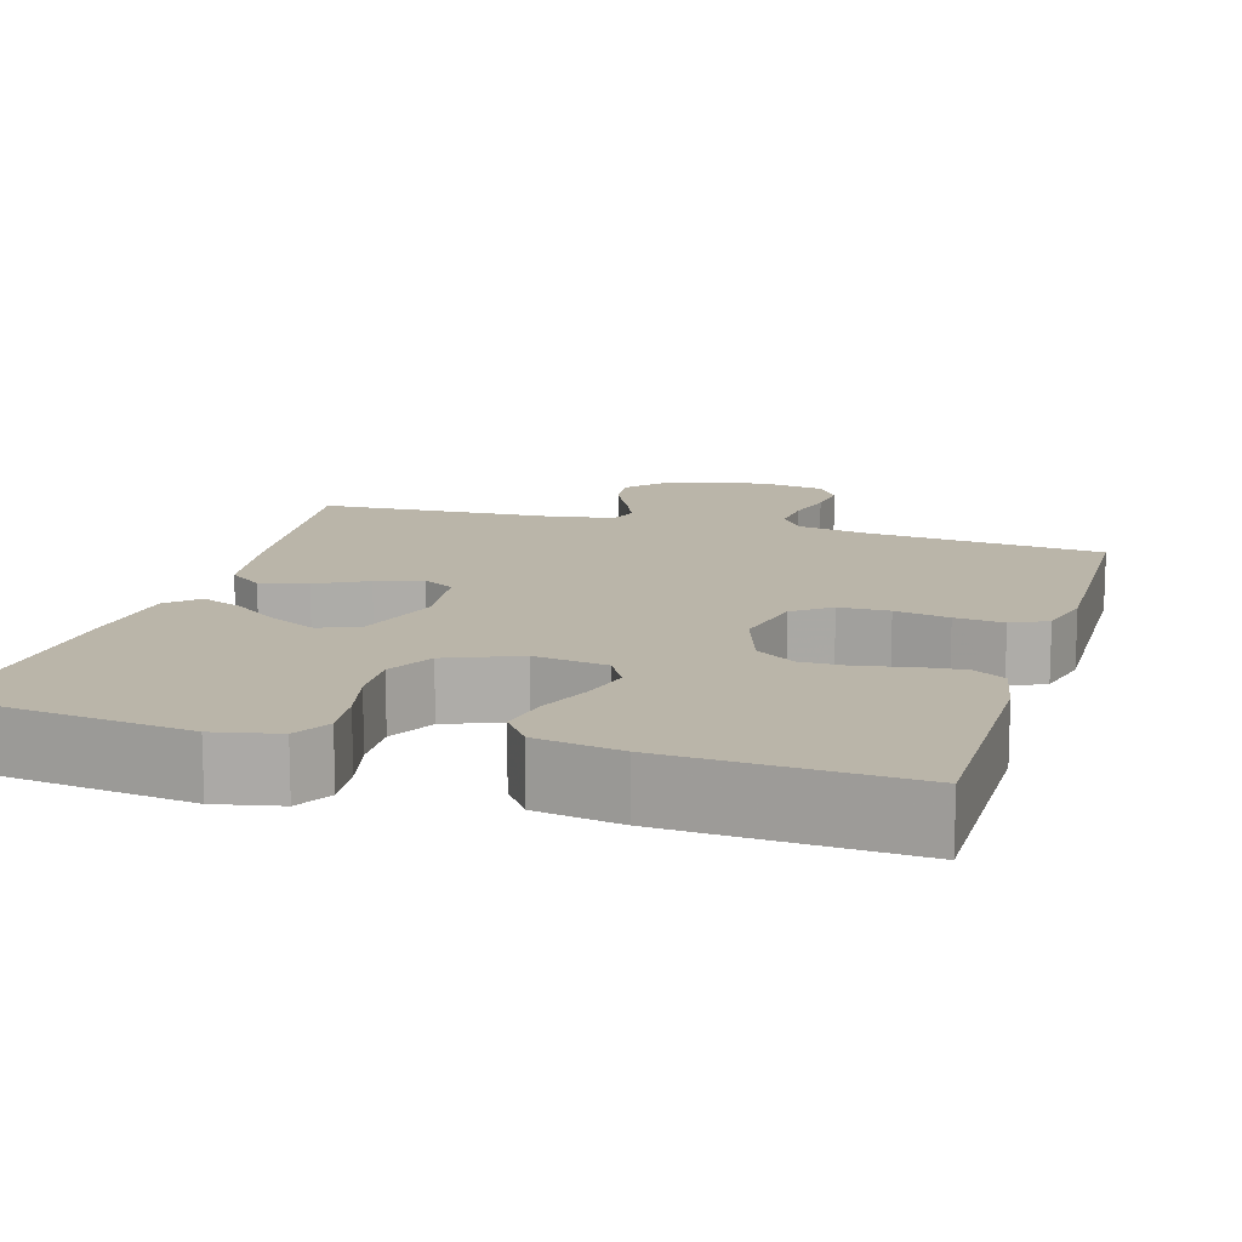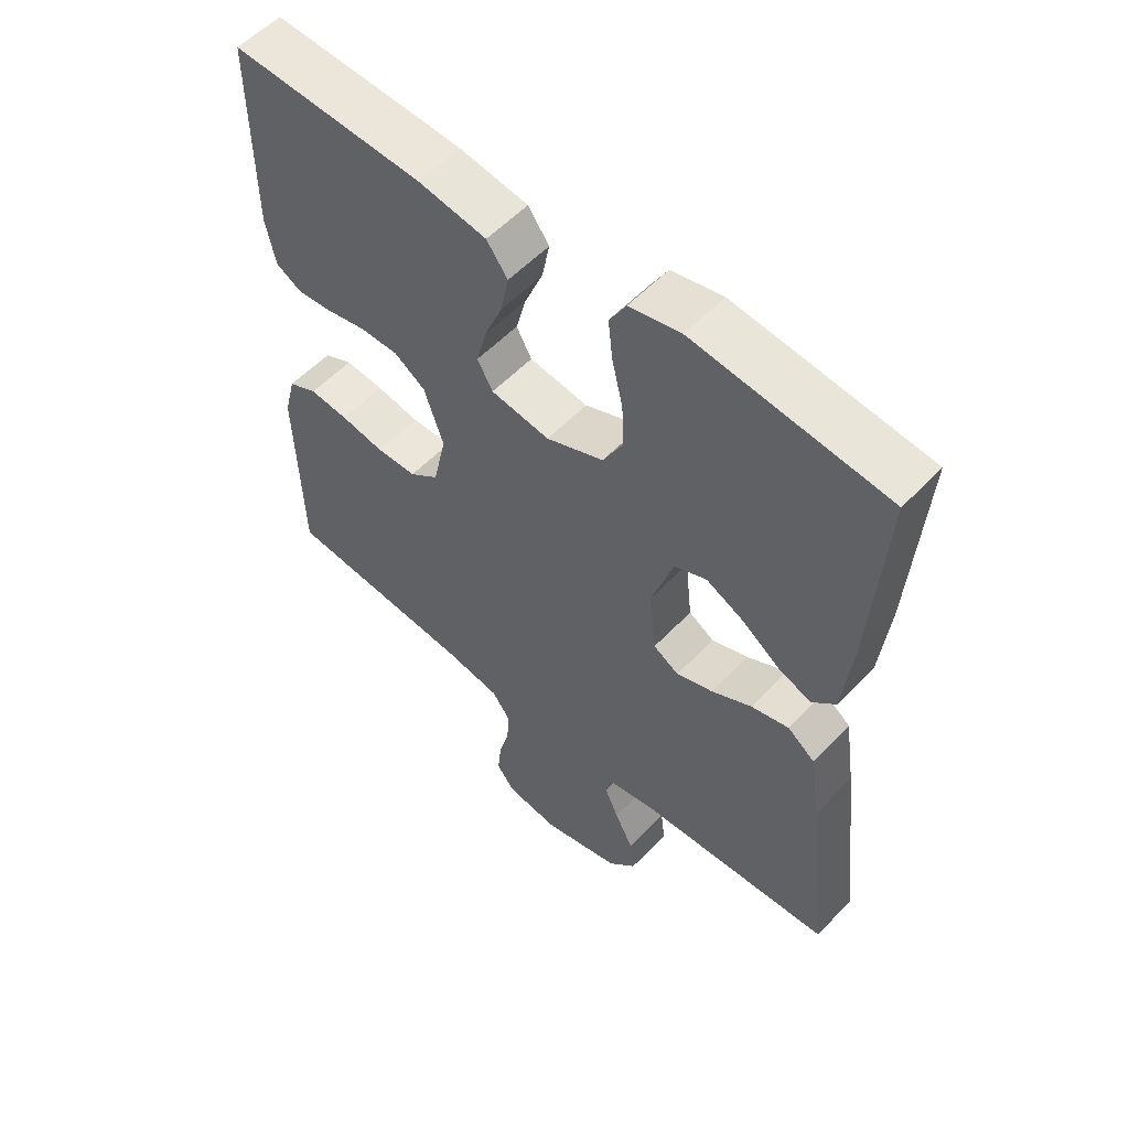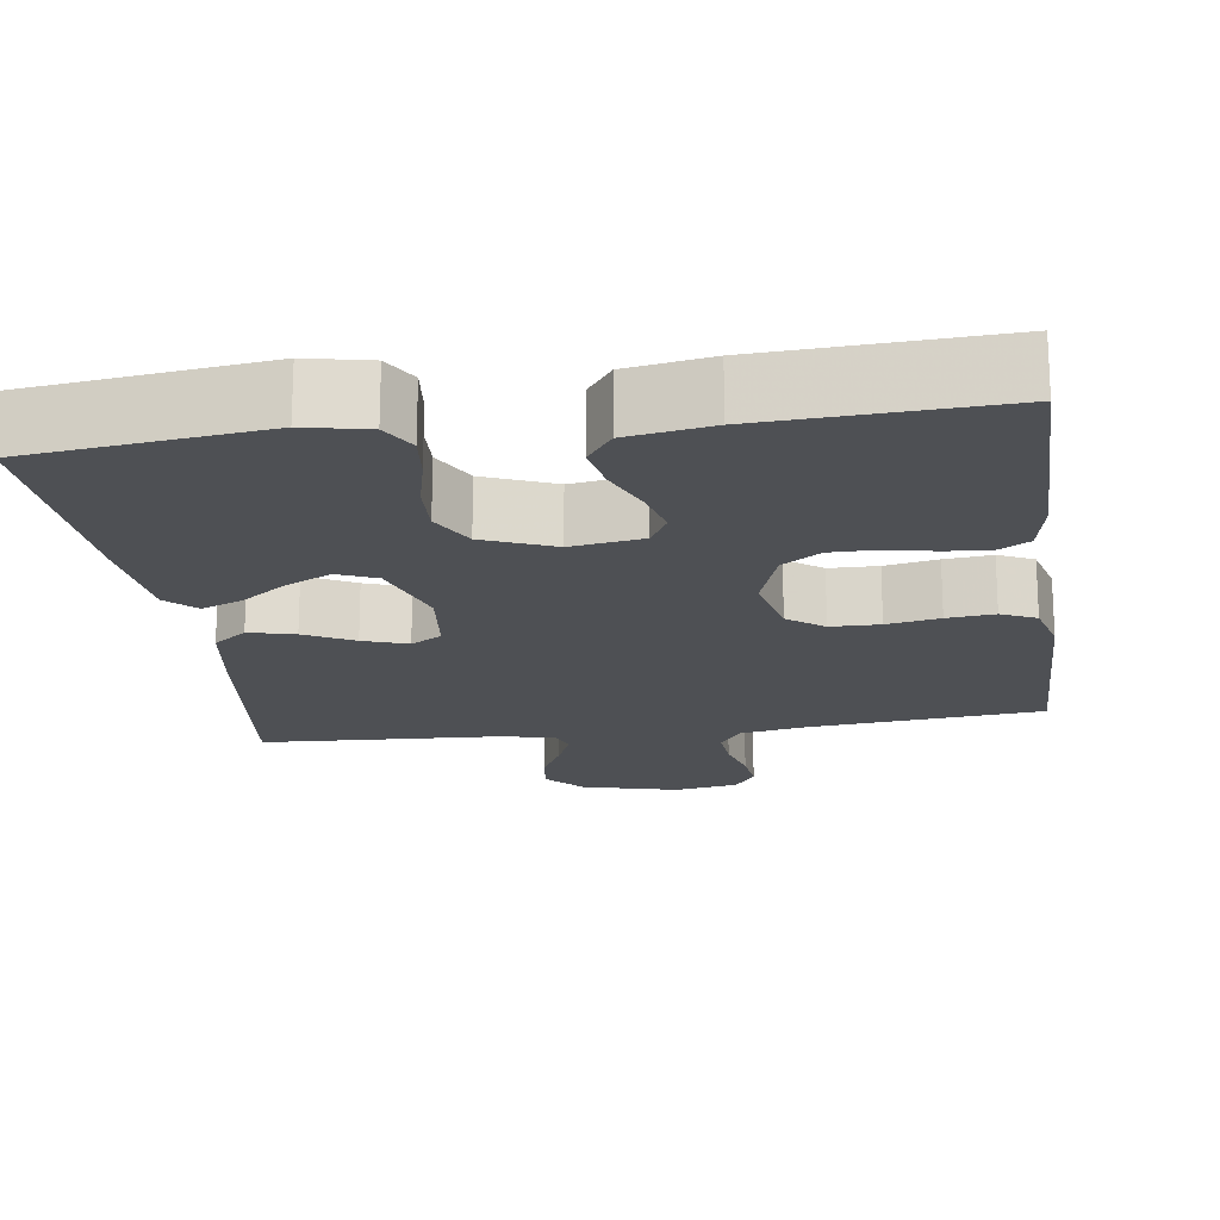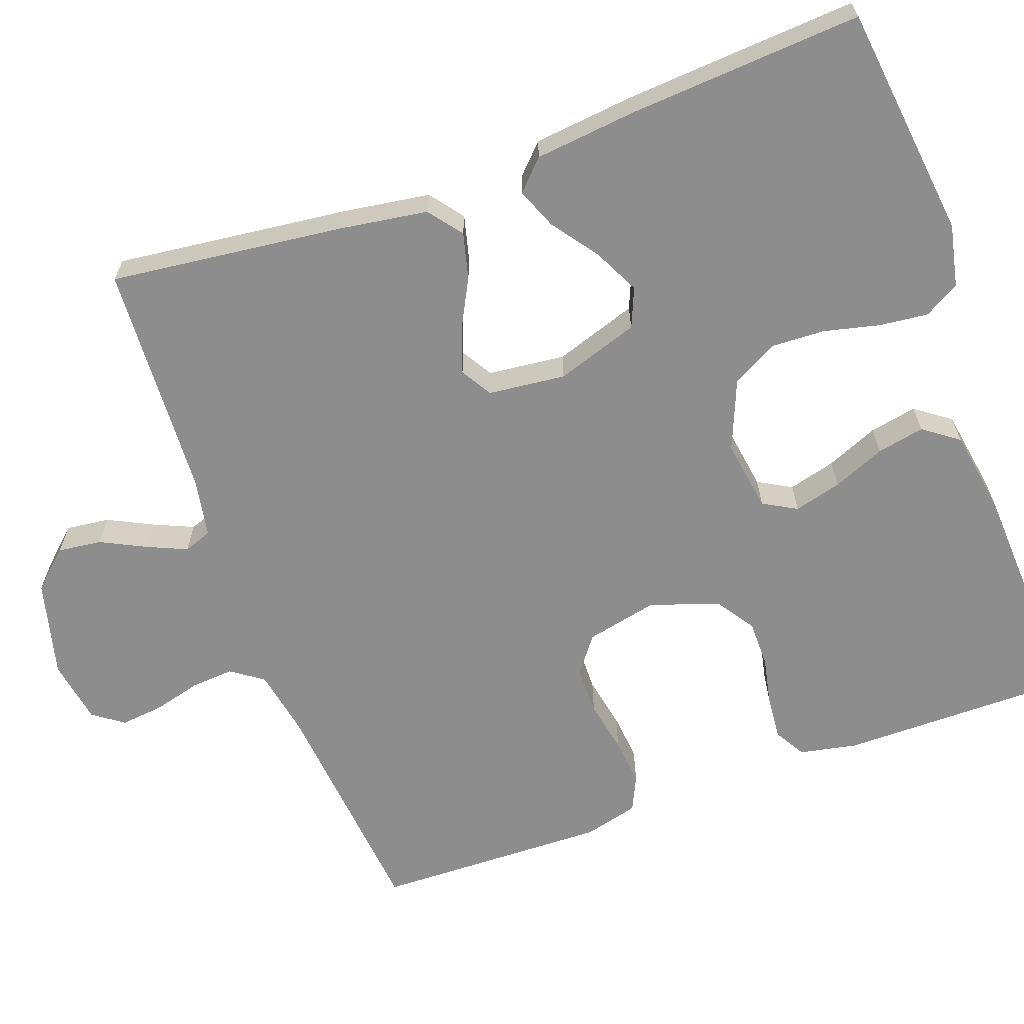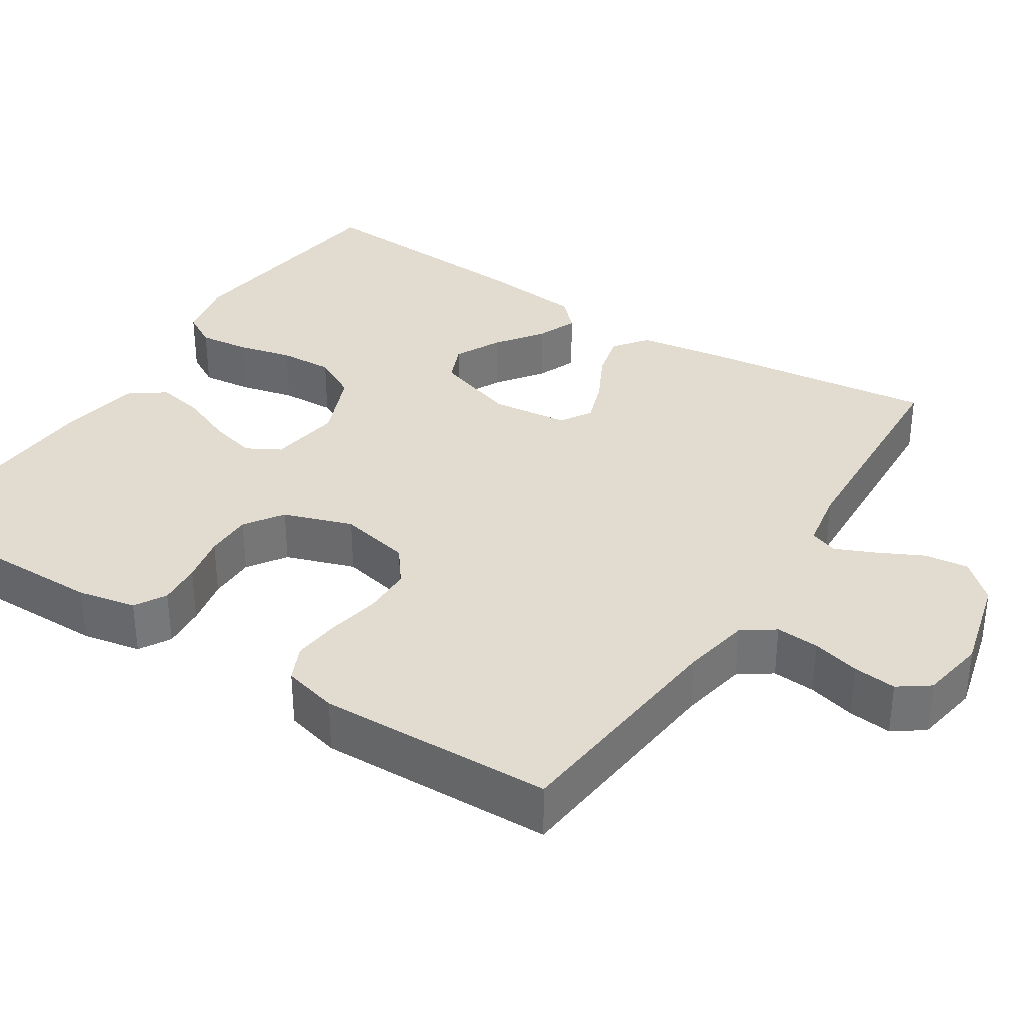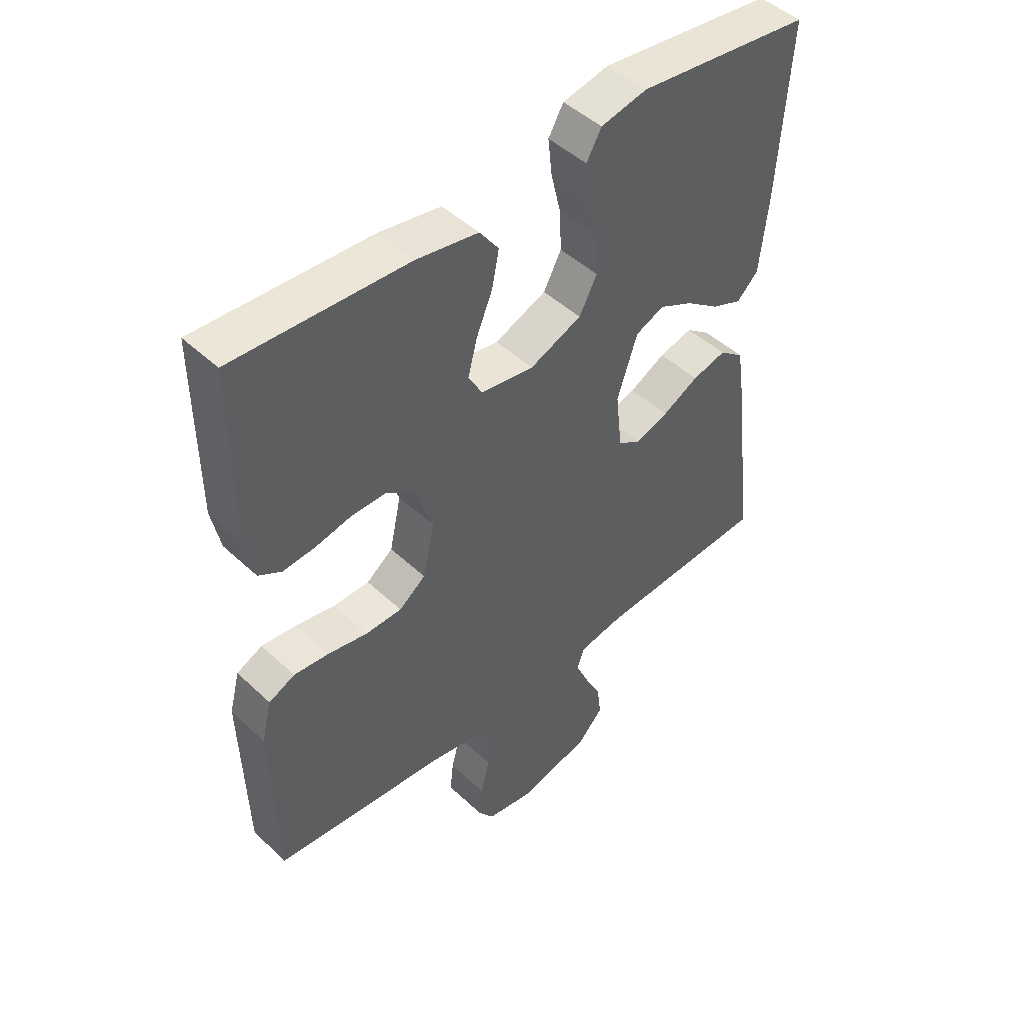
<metadata>
{"format":"obj","ext":"obj","renderer":"f3d","projection":"perspective","resolution":1024,"background":"white","views":[{"elev":13.5,"azim":16.7,"up":"+Y"},{"elev":55.5,"azim":-137.5,"up":"+Z"},{"elev":-18.6,"azim":8.1,"up":"+Y"},{"elev":-64.6,"azim":-70.0,"up":"+Y"},{"elev":34.4,"azim":122.8,"up":"+Y"},{"elev":47.1,"azim":136.6,"up":"+Z"}]}
</metadata>
<code>
v 0.5 0.07 -0.5
v 0.2 0.07 -0.529
v 0.114 0.07 -0.545
v 0.085 0.07 -0.586
v 0.089 0.07 -0.641
v 0.105 0.07 -0.702
v 0.111 0.07 -0.757
v 0.083 0.07 -0.796
v 0 0.07 -0.81
v -0.124 0.07 -0.778
v -0.168 0.07 -0.73
v -0.161 0.07 -0.674
v -0.132 0.07 -0.616
v -0.11 0.07 -0.566
v -0.123 0.07 -0.53
v -0.2 0.07 -0.516
v -0.5 0.07 -0.5
v -0.464 0.07 -0.2
v -0.447 0.07 -0.088
v -0.404 0.07 -0.055
v -0.345 0.07 -0.07
v -0.282 0.07 -0.103
v -0.225 0.07 -0.123
v -0.185 0.07 -0.099
v -0.174 0.07 0
v -0.209 0.07 0.106
v -0.259 0.07 0.127
v -0.318 0.07 0.098
v -0.377 0.07 0.055
v -0.429 0.07 0.034
v -0.466 0.07 0.07
v -0.48 0.07 0.2
v -0.5 0.07 0.5
v -0.2 0.07 0.536
v -0.12 0.07 0.519
v -0.094 0.07 0.474
v -0.101 0.07 0.411
v -0.118 0.07 0.34
v -0.121 0.07 0.271
v -0.09 0.07 0.213
v 0 0.07 0.176
v 0.092 0.07 0.19
v 0.116 0.07 0.233
v 0.1 0.07 0.294
v 0.072 0.07 0.361
v 0.06 0.07 0.422
v 0.093 0.07 0.467
v 0.2 0.07 0.485
v 0.5 0.07 0.5
v 0.499 0.07 0.2
v 0.484 0.07 0.126
v 0.444 0.07 0.103
v 0.388 0.07 0.108
v 0.326 0.07 0.121
v 0.266 0.07 0.121
v 0.217 0.07 0.088
v 0.187 0.07 0
v 0.207 0.07 -0.092
v 0.253 0.07 -0.127
v 0.316 0.07 -0.128
v 0.384 0.07 -0.115
v 0.445 0.07 -0.109
v 0.49 0.07 -0.13
v 0.508 0.07 -0.2
v 0.5 0 -0.5
v 0.2 0 -0.529
v 0.114 0 -0.545
v 0.085 0 -0.586
v 0.089 0 -0.641
v 0.105 0 -0.702
v 0.111 0 -0.757
v 0.083 0 -0.796
v 0 0 -0.81
v -0.124 0 -0.778
v -0.168 0 -0.73
v -0.161 0 -0.674
v -0.132 0 -0.616
v -0.11 0 -0.566
v -0.123 0 -0.53
v -0.2 0 -0.516
v -0.5 0 -0.5
v -0.464 0 -0.2
v -0.447 0 -0.088
v -0.404 0 -0.055
v -0.345 0 -0.07
v -0.282 0 -0.103
v -0.225 0 -0.123
v -0.185 0 -0.099
v -0.174 0 0
v -0.209 0 0.106
v -0.259 0 0.127
v -0.318 0 0.098
v -0.377 0 0.055
v -0.429 0 0.034
v -0.466 0 0.07
v -0.48 0 0.2
v -0.5 0 0.5
v -0.2 0 0.536
v -0.12 0 0.519
v -0.094 0 0.474
v -0.101 0 0.411
v -0.118 0 0.34
v -0.121 0 0.271
v -0.09 0 0.213
v 0 0 0.176
v 0.092 0 0.19
v 0.116 0 0.233
v 0.1 0 0.294
v 0.072 0 0.361
v 0.06 0 0.422
v 0.093 0 0.467
v 0.2 0 0.485
v 0.5 0 0.5
v 0.499 0 0.2
v 0.484 0 0.126
v 0.444 0 0.103
v 0.388 0 0.108
v 0.326 0 0.121
v 0.266 0 0.121
v 0.217 0 0.088
v 0.187 0 0
v 0.207 0 -0.092
v 0.253 0 -0.127
v 0.316 0 -0.128
v 0.384 0 -0.115
v 0.445 0 -0.109
v 0.49 0 -0.13
v 0.508 0 -0.2
f 63 64 1 2
f 60 61 62 63
f 60 63 2 3
f 59 60 3 4
f 58 59 4
f 57 58 4
f 51 52 53 54
f 51 54 55
f 50 51 55
f 49 50 55
f 48 49 55 56
f 44 45 46 47
f 43 44 47 48
f 35 36 37 38
f 35 38 39
f 34 35 39
f 33 34 39
f 32 33 39 40
f 28 29 30 31
f 27 28 31 32
f 19 20 21 22
f 19 22 23
f 16 17 18 19
f 15 16 19 23
f 14 15 23 24
f 10 11 12 13
f 10 13 14
f 9 10 14
f 5 6 7 8
f 4 5 8 9
f 57 4 9 14
f 43 48 56 57
f 42 43 57 14
f 27 32 40 41
f 26 27 41 42
f 25 26 42
f 14 24 25 42
f 66 65 128 127
f 127 126 125 124
f 67 66 127 124
f 68 67 124 123
f 68 123 122
f 68 122 121
f 118 117 116 115
f 119 118 115
f 119 115 114
f 119 114 113
f 120 119 113 112
f 111 110 109 108
f 112 111 108 107
f 102 101 100 99
f 103 102 99
f 103 99 98
f 103 98 97
f 104 103 97 96
f 95 94 93 92
f 96 95 92 91
f 86 85 84 83
f 87 86 83
f 83 82 81 80
f 87 83 80 79
f 88 87 79 78
f 77 76 75 74
f 78 77 74
f 78 74 73
f 72 71 70 69
f 73 72 69 68
f 78 73 68 121
f 121 120 112 107
f 78 121 107 106
f 105 104 96 91
f 106 105 91 90
f 106 90 89
f 106 89 88 78
f 1 65 66 2
f 2 66 67 3
f 3 67 68 4
f 4 68 69 5
f 5 69 70 6
f 6 70 71 7
f 7 71 72 8
f 8 72 73 9
f 9 73 74 10
f 10 74 75 11
f 11 75 76 12
f 12 76 77 13
f 13 77 78 14
f 14 78 79 15
f 15 79 80 16
f 16 80 81 17
f 17 81 82 18
f 18 82 83 19
f 19 83 84 20
f 20 84 85 21
f 21 85 86 22
f 22 86 87 23
f 23 87 88 24
f 24 88 89 25
f 25 89 90 26
f 26 90 91 27
f 27 91 92 28
f 28 92 93 29
f 29 93 94 30
f 30 94 95 31
f 31 95 96 32
f 32 96 97 33
f 33 97 98 34
f 34 98 99 35
f 35 99 100 36
f 36 100 101 37
f 37 101 102 38
f 38 102 103 39
f 39 103 104 40
f 40 104 105 41
f 41 105 106 42
f 42 106 107 43
f 43 107 108 44
f 44 108 109 45
f 45 109 110 46
f 46 110 111 47
f 47 111 112 48
f 48 112 113 49
f 49 113 114 50
f 50 114 115 51
f 51 115 116 52
f 52 116 117 53
f 53 117 118 54
f 54 118 119 55
f 55 119 120 56
f 56 120 121 57
f 57 121 122 58
f 58 122 123 59
f 59 123 124 60
f 60 124 125 61
f 61 125 126 62
f 62 126 127 63
f 63 127 128 64
f 64 128 65 1

</code>
